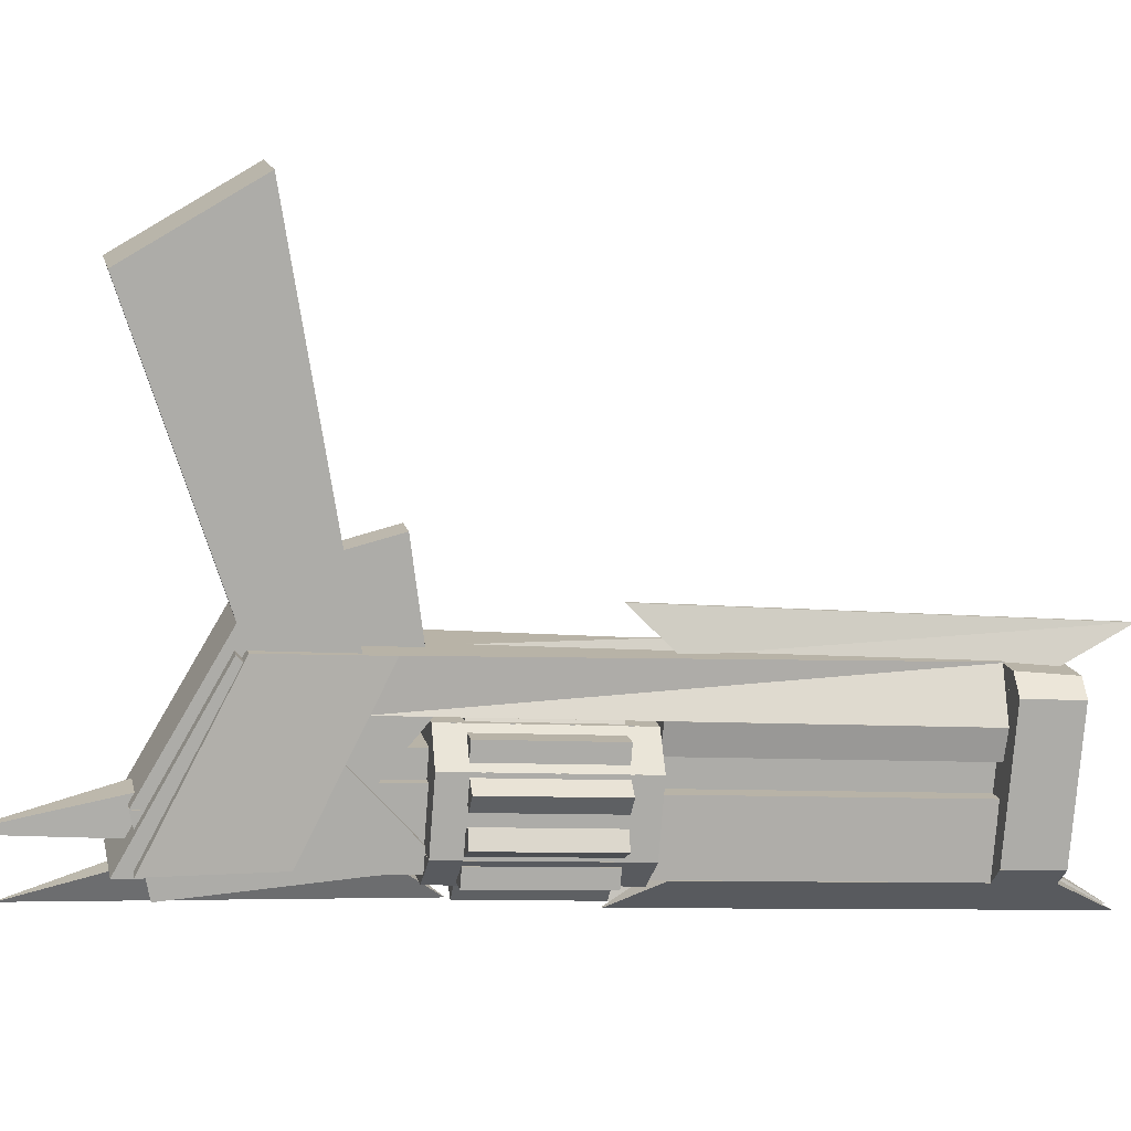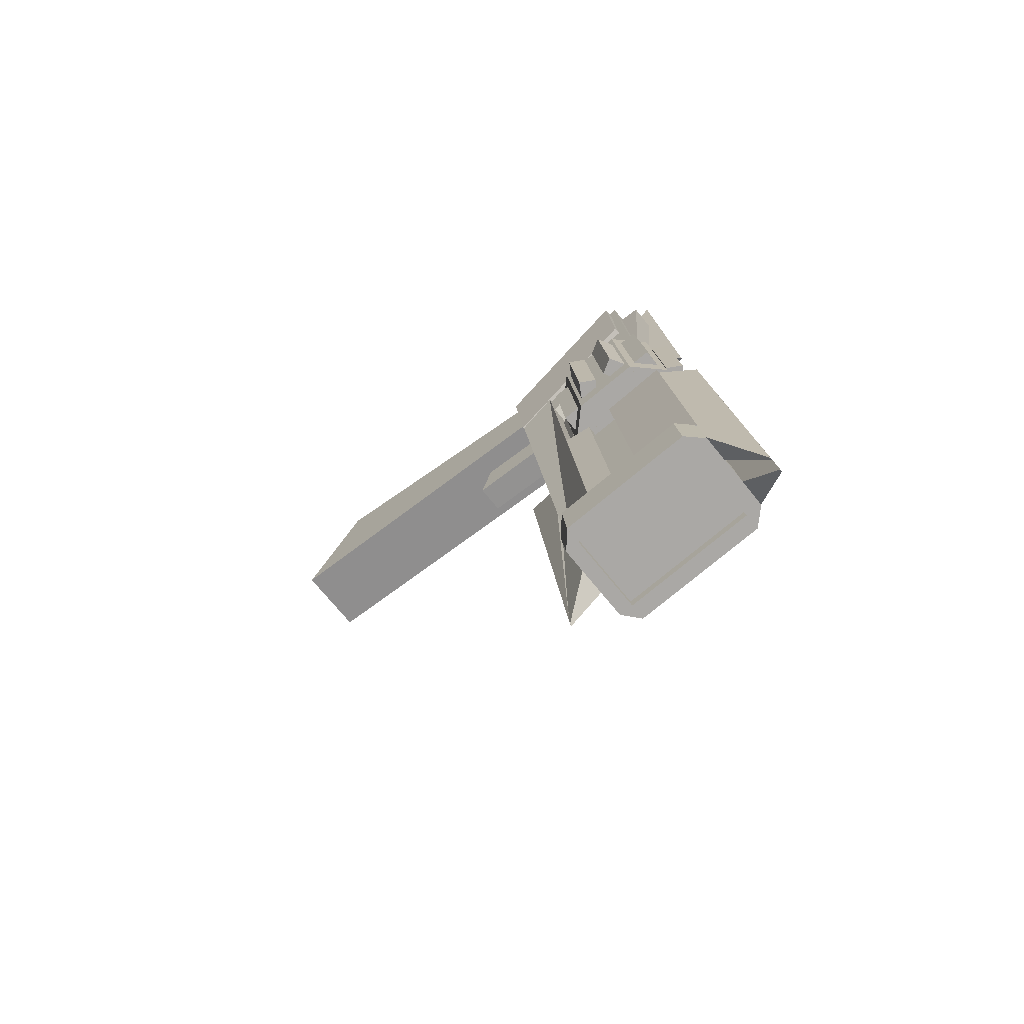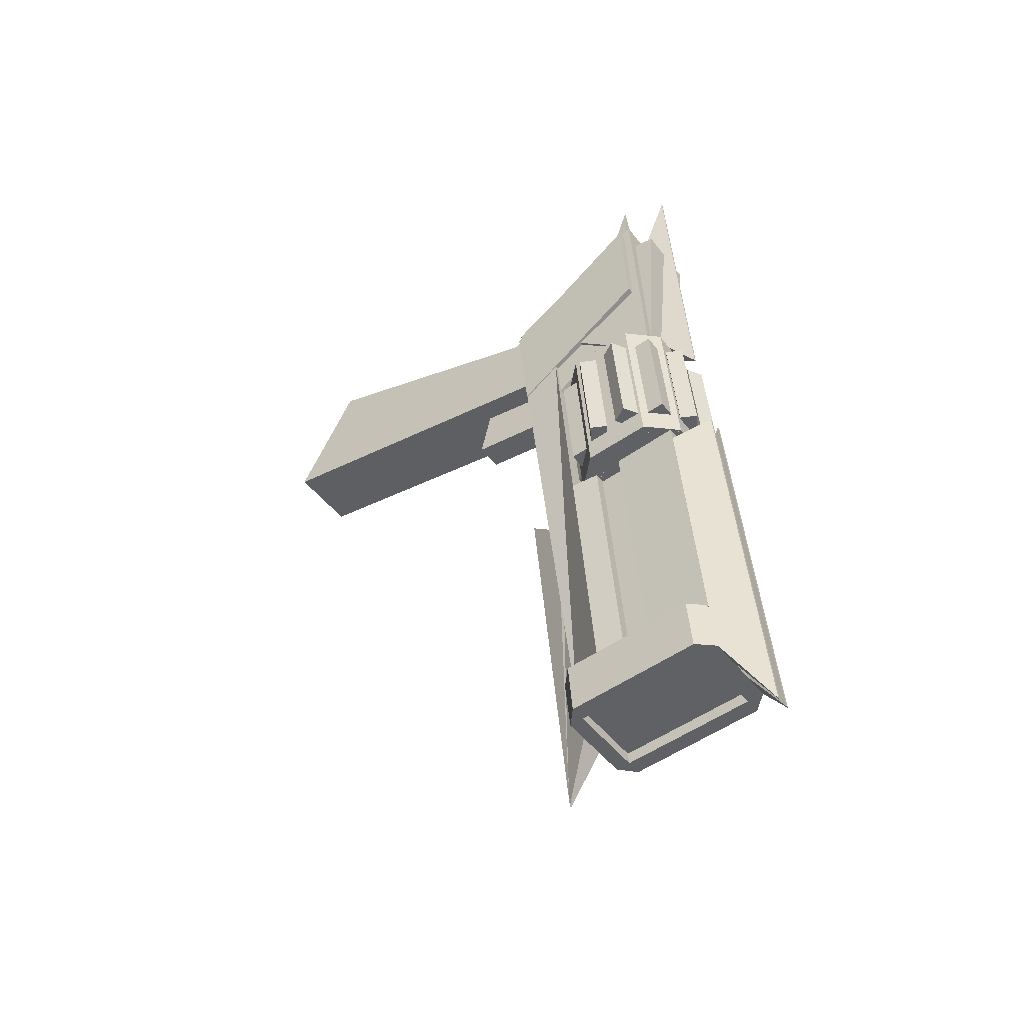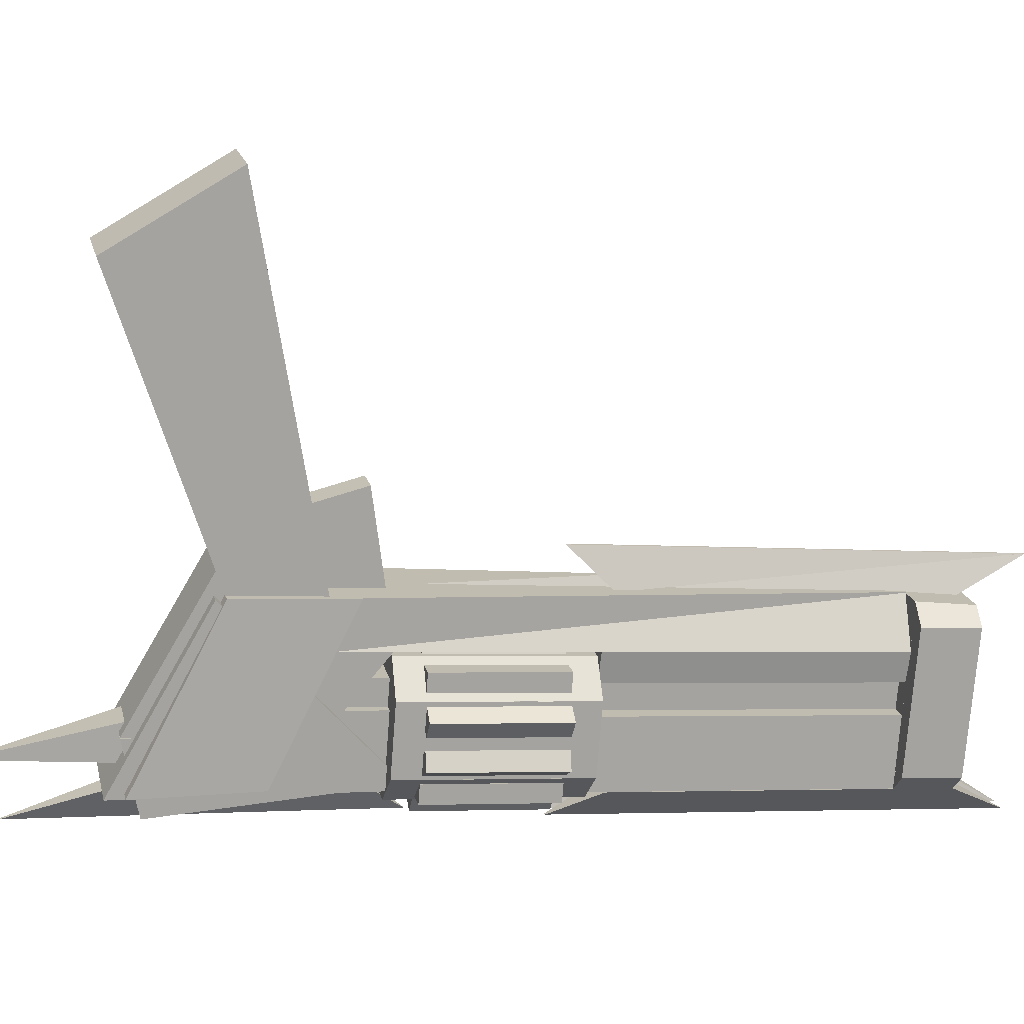
<metadata>
{"format":"obj","ext":"obj","renderer":"f3d","projection":"perspective","resolution":1024,"background":"white","views":[{"elev":13.4,"azim":-101.7,"up":"+Z"},{"elev":-71.9,"azim":129.1,"up":"+Y"},{"elev":-47.2,"azim":125.5,"up":"+Y"},{"elev":17.0,"azim":-102.5,"up":"+Z"}]}
</metadata>
<code>
o Cube_Cube.001
v 0.06356 0.2166 0.2757
v 0.06356 0.0356 0.378
v 0.06356 -0.05087 -0.1682
v 0.06356 0.07816 -0.1582
v -0.05258 -0.05087 -0.1682
v -0.05258 0.07816 -0.1582
v -0.05258 0.0356 0.378
v -0.05258 0.2166 0.2757
v 0.07576 0.07819 -0.1552
v 0.07068 -0.09129 -0.1687
v 0.08385 0.03694 -0.4055
v 0.08814 0.2151 -0.3972
v -0.07161 0.03568 -0.4114
v -0.07939 0.2137 -0.4035
v -0.06019 -0.09129 -0.1687
v -0.06527 0.07819 -0.1552
v 0.02795 -0.00048 -0.06213
v 0.02795 -0.1102 -0.03526
v 0.02795 -0.1273 -0.1718
v 0.02795 -0.05384 -0.2002
v -0.01778 -0.1273 -0.1718
v -0.01778 -0.05384 -0.2002
v -0.01778 -0.1102 -0.03526
v -0.01778 -0.00048 -0.06213
v 0.09303 -0.805 -0.4648
v 0.09303 -0.8901 -0.4716
v 0.06735 -0.8881 -0.4975
v 0.06735 -0.803 -0.4907
v -0.06037 -0.8881 -0.4975
v -0.06037 -0.803 -0.4907
v -0.08605 -0.8901 -0.4716
v -0.08605 -0.805 -0.4648
v 0.06267 -0.8238 -0.2284
v 0.06622 -0.9086 -0.2385
v 0.09303 -0.9068 -0.261
v 0.09303 -0.8217 -0.2543
v -0.08605 -0.9068 -0.261
v -0.08605 -0.8217 -0.2543
v -0.05924 -0.9086 -0.2385
v -0.05569 -0.8238 -0.2284
v 0.0668 -0.8217 -0.2543
v 0.0668 -0.9068 -0.261
v 0.09276 -0.9068 -0.261
v 0.09276 -0.8217 -0.2543
v 0.09276 -0.8901 -0.4717
v 0.09276 -0.805 -0.4649
v 0.0668 -0.8901 -0.4717
v 0.0668 -0.805 -0.4649
v -0.08559 -0.8217 -0.2543
v -0.08559 -0.9068 -0.261
v -0.05963 -0.9068 -0.261
v -0.05963 -0.8217 -0.2543
v -0.05963 -0.805 -0.4649
v -0.05963 -0.8901 -0.4717
v -0.08559 -0.8901 -0.4717
v -0.08559 -0.805 -0.4649
v 0.06892 -0.8218 -0.2535
v 0.06892 -0.8877 -0.2587
v 0.06892 -0.8708 -0.4711
v 0.06892 -0.8049 -0.4659
v -0.05983 -0.8708 -0.4711
v -0.05983 -0.8049 -0.4659
v -0.05983 -0.8877 -0.2587
v -0.05983 -0.8218 -0.2535
v -0.06218 0.2398 -0.409
v -0.06218 -0.1496 -0.4314
v -0.06218 0.09224 -0.1565
v -0.06218 0.2399 -0.4086
v 0.07268 0.2399 -0.4086
v 0.07268 0.09224 -0.1565
v 0.07268 -0.1496 -0.4314
v 0.07268 0.2398 -0.409
v 0.05597 0.08787 -0.1231
v 0.05597 0.05309 -0.128
v 0.05597 0.1803 -0.3392
v 0.05597 0.2151 -0.3343
v -0.04475 0.1803 -0.3392
v -0.04475 0.2151 -0.3343
v -0.04475 0.05309 -0.128
v -0.04475 0.08787 -0.1231
v -0.04571 -0.1293 -0.2531
v -0.04571 -0.397 -0.2744
v 0.05972 -0.397 -0.2744
v 0.05972 -0.1293 -0.2531
v 0.05972 -0.3816 -0.4688
v 0.05972 -0.1139 -0.4475
v -0.04571 -0.3816 -0.4688
v -0.04571 -0.1139 -0.4475
v 0.07363 -0.398 -0.2629
v 0.07363 -0.8228 -0.2967
v 0.06737 -0.8193 -0.3409
v 0.06737 -0.3945 -0.3072
v -0.05689 -0.8193 -0.3409
v -0.05689 -0.3945 -0.3072
v -0.06316 -0.8228 -0.2966
v -0.06316 -0.398 -0.2628
v 0.07323 -0.05527 -0.2356
v -0.06286 -0.05527 -0.2356
v -0.05851 -0.09112 -0.1689
v 0.06888 -0.09112 -0.1689
v 0.03048 -0.8192 -0.2963
v -0.02012 -0.8192 -0.2963
v 0.03048 -0.8247 -0.2273
v -0.02012 -0.8247 -0.2273
v 0.06789 -0.1684 -0.2651
v 0.09609 -0.1684 -0.2651
v 0.09609 -0.1662 -0.2931
v 0.06789 -0.1662 -0.2931
v 0.06789 -0.3564 -0.28
v 0.09609 -0.3564 -0.28
v 0.06789 -0.3541 -0.308
v 0.09609 -0.3541 -0.308
v 0.09609 -0.3444 -0.4306
v 0.06789 -0.3444 -0.4306
v 0.06789 -0.3422 -0.4586
v 0.09609 -0.3422 -0.4586
v 0.06789 -0.1565 -0.4157
v 0.09609 -0.1565 -0.4157
v 0.09609 -0.1542 -0.4437
v 0.06789 -0.1542 -0.4437
v -0.08182 -0.1565 -0.4157
v -0.05362 -0.1565 -0.4157
v -0.05362 -0.1542 -0.4437
v -0.08182 -0.1542 -0.4437
v -0.08182 -0.3444 -0.4306
v -0.05362 -0.3444 -0.4306
v -0.08182 -0.3422 -0.4586
v -0.05362 -0.3422 -0.4586
v -0.08182 -0.1662 -0.2931
v -0.08182 -0.3541 -0.308
v -0.08182 -0.3564 -0.28
v -0.08182 -0.1684 -0.2651
v -0.05362 -0.3564 -0.28
v -0.05362 -0.1684 -0.2651
v -0.05362 -0.3541 -0.308
v -0.05362 -0.1662 -0.2931
v 0.05463 -0.04763 -0.3708
v -0.04062 -0.04763 -0.3708
v -0.04062 -0.05495 -0.2786
v 0.05463 -0.05495 -0.2786
v -0.0201 -0.05552 -0.2357
v -0.06311 -0.05554 -0.2356
v -0.06303 -0.05553 -0.2356
v -0.01957 -0.06101 -0.1667
v 0.02998 -0.06101 -0.1667
v 0.07344 -0.05555 -0.2354
v 0.07351 -0.05554 -0.2356
v 0.03051 -0.05552 -0.2357
v 0.03051 -0.8192 -0.2964
v 0.02998 -0.8247 -0.2274
v 0.07344 -0.8192 -0.2961
v 0.07351 -0.8192 -0.2962
v 0.06956 -0.3909 -0.3523
v 0.06956 -0.8157 -0.386
v 0.07098 -0.8074 -0.49
v 0.07098 -0.3827 -0.4563
v -0.0605 -0.8074 -0.49
v -0.0605 -0.3827 -0.4563
v -0.05908 -0.8157 -0.386
v -0.05908 -0.3909 -0.3523
v 0.04979 -0.3948 -0.3069
v 0.04979 -0.8206 -0.3407
v 0.04979 -0.817 -0.3867
v 0.04979 -0.3912 -0.3529
v -0.03578 -0.817 -0.3867
v -0.03578 -0.3912 -0.3529
v -0.03578 -0.8206 -0.3407
v -0.03578 -0.3948 -0.3069
v 0.05463 -0.133 -0.2848
v 0.05463 -0.1257 -0.377
v -0.04062 -0.1257 -0.377
v -0.04062 -0.133 -0.2848
v -0.0201 -0.8192 -0.2964
v -0.01957 -0.8247 -0.2274
v -0.06303 -0.8192 -0.2963
v -0.06311 -0.8192 -0.2962
v -0.09052 -0.1174 -0.4029
v -0.09052 -0.3852 -0.4241
v -0.09052 -0.3935 -0.319
v -0.09052 -0.1257 -0.2978
v 0.1045 -0.3935 -0.319
v 0.1045 -0.1257 -0.2978
v 0.1045 -0.3852 -0.4241
v 0.1045 -0.1174 -0.4029
v -0.09059 -0.1256 -0.2979
v -0.09059 -0.3935 -0.3192
v -0.04552 -0.397 -0.2743
v -0.04552 -0.1291 -0.253
v -0.04612 -0.3935 -0.3192
v -0.04612 -0.1256 -0.2979
v -0.04626 -0.3935 -0.3193
v -0.04626 -0.1256 -0.298
v -0.04587 -0.1137 -0.4477
v -0.04587 -0.3816 -0.469
v -0.09094 -0.3851 -0.424
v -0.09094 -0.1173 -0.4027
v -0.0459 -0.3851 -0.4246
v -0.0459 -0.1172 -0.4033
v -0.04577 -0.3851 -0.4248
v -0.04577 -0.1172 -0.4035
v 0.1047 -0.1172 -0.4031
v 0.1047 -0.3851 -0.4244
v 0.05967 -0.3815 -0.4693
v 0.05967 -0.1137 -0.448
v 0.06028 -0.3851 -0.4244
v 0.06028 -0.1172 -0.4031
v 0.06042 -0.3851 -0.4243
v 0.06042 -0.1172 -0.403
v 0.06003 -0.1291 -0.2533
v 0.06003 -0.397 -0.2746
v 0.1051 -0.3934 -0.3195
v 0.1051 -0.1256 -0.2983
v 0.06006 -0.3935 -0.3189
v 0.06006 -0.1256 -0.2977
v 0.05992 -0.3935 -0.3188
v 0.05992 -0.1256 -0.2975
v 0.1047 -0.165 -0.3078
v 0.1291 -0.1639 -0.322
v 0.115 -0.162 -0.3461
v 0.09061 -0.1631 -0.3319
v 0.1047 -0.353 -0.3227
v 0.1291 -0.3518 -0.3369
v 0.09061 -0.351 -0.3469
v 0.115 -0.3499 -0.361
v 0.05296 -0.3415 -0.467
v 0.02861 -0.3426 -0.4528
v 0.01447 -0.3407 -0.477
v 0.03883 -0.3396 -0.4911
v 0.02861 -0.1547 -0.4379
v 0.05296 -0.1536 -0.452
v 0.03883 -0.1516 -0.4762
v 0.01447 -0.1528 -0.462
v -0.1007 -0.1607 -0.3627
v -0.07634 -0.1595 -0.3768
v -0.09048 -0.1576 -0.401
v -0.1148 -0.1587 -0.3868
v -0.1007 -0.3486 -0.3776
v -0.07634 -0.3475 -0.3918
v -0.1148 -0.3467 -0.4017
v -0.09048 -0.3456 -0.4159
v -0.0387 -0.1691 -0.2567
v -0.0387 -0.357 -0.2717
v -0.02456 -0.3589 -0.2475
v -0.02456 -0.171 -0.2326
v -0.000203 -0.3578 -0.2617
v -0.000203 -0.1699 -0.2468
v -0.01434 -0.3559 -0.2858
v -0.01434 -0.168 -0.2709
v 0.115 -0.1606 -0.3632
v 0.1289 -0.1587 -0.3877
v 0.1044 -0.1576 -0.4014
v 0.09057 -0.1595 -0.377
v 0.115 -0.3486 -0.3781
v 0.1289 -0.3466 -0.4026
v 0.09057 -0.3475 -0.3919
v 0.1044 -0.3455 -0.4164
v -0.00267 -0.3407 -0.4767
v -0.01654 -0.3427 -0.4522
v -0.04096 -0.3416 -0.466
v -0.02709 -0.3396 -0.4904
v -0.01654 -0.1547 -0.4373
v -0.00267 -0.1528 -0.4618
v -0.02709 -0.1517 -0.4755
v -0.04096 -0.1536 -0.451
v -0.09018 -0.1651 -0.3073
v -0.07631 -0.1631 -0.3318
v -0.1007 -0.162 -0.3456
v -0.1146 -0.164 -0.3211
v -0.09018 -0.353 -0.3223
v -0.07631 -0.3511 -0.3467
v -0.1146 -0.3519 -0.336
v -0.1007 -0.35 -0.3605
v 0.01694 -0.1698 -0.247
v 0.01694 -0.3578 -0.2619
v 0.04136 -0.3589 -0.2482
v 0.04136 -0.1709 -0.2333
v 0.05523 -0.3569 -0.2727
v 0.05523 -0.169 -0.2577
v 0.03081 -0.3558 -0.2864
v 0.03081 -0.1679 -0.2715
v 0.05563 0.2153 -0.3348
v 0.05957 -0.1253 -0.3743
v 0.05957 -0.121 -0.4282
v 0.05563 0.1943 -0.4462
v -0.04921 -0.121 -0.4282
v -0.04527 0.1943 -0.4462
v -0.04921 -0.1253 -0.3743
v -0.04527 0.2153 -0.3348
v 0.02876 0.191 -0.4041
v 0.02876 -0.07908 -0.4255
v 0.005587 -0.1496 -0.4827
v 0.005587 0.3683 -0.4501
v 0.002928 -0.1496 -0.4827
v 0.002928 0.3683 -0.4501
v -0.02024 -0.07908 -0.4255
v -0.02024 0.191 -0.4041
v -0.06064 -0.8875 -0.4969
v -0.06064 -0.4051 -0.4586
v -0.007887 -0.3374 -0.5059
v -0.007887 -0.9829 -0.5572
v -0.004071 -0.3374 -0.5059
v -0.004071 -0.9829 -0.5572
v -0.01592 -0.4051 -0.4586
v -0.01592 -0.8875 -0.4969
v 0.02559 -0.8875 -0.4964
v 0.02559 -0.4052 -0.4581
v 0.01373 -0.3374 -0.5054
v 0.01373 -0.983 -0.5567
v 0.01755 -0.3374 -0.5054
v 0.01755 -0.983 -0.5567
v 0.0703 -0.4052 -0.4581
v 0.0703 -0.8875 -0.4964
v 0.02613 -0.8953 -0.2379
v 0.004675 -0.178 -0.176
v 0.00548 -0.1782 -0.1758
v 0.00548 -0.999 -0.1935
v 0.001665 -0.1782 -0.1758
v 0.001664 -0.999 -0.1935
v 0.001119 -0.178 -0.176
v -0.01859 -0.8953 -0.2379
v 0.02589 -0.427 -0.1986
v 0.006678 -0.9247 -0.1923
v 0.000382 -0.9247 -0.1923
v -0.01883 -0.427 -0.1986
v 0.001824 -0.3659 -0.1362
v 0.002616 -0.999 -0.1931
v 0.004847 -0.999 -0.1931
v 0.005639 -0.3659 -0.1362
v 0.003954 0.4067 -0.3637
v 0.03368 0.183 -0.3162
v 0.03368 0.1879 -0.3775
v 0.003954 0.4069 -0.3658
v -0.02783 0.1879 -0.3775
v 0.001893 0.4069 -0.3658
v -0.02783 0.183 -0.3162
v 0.001893 0.4067 -0.3637
v 0.06801 0.02038 -0.3087
v -0.054 0.02038 -0.3087
v -0.054 -0.02102 -0.2136
v 0.06801 -0.02102 -0.2136
v 0.06801 -0.1343 -0.2266
v 0.06801 -0.05656 -0.3291
v -0.054 -0.05656 -0.3291
v -0.054 -0.1331 -0.2408
v -0.054 -0.05097 -0.317
v 0.06801 -0.05097 -0.317
v 0.06801 -0.006164 -0.4006
v -0.054 -0.006164 -0.4006
v -0.054 -0.12 -0.4057
v -0.054 -0.129 -0.3232
v 0.06801 -0.129 -0.3232
v 0.06801 -0.12 -0.4057
f 1 2 3 4
f 4 3 5 6
f 6 5 7 8
f 8 7 2 1
f 4 6 8 1
f 5 3 2 7
f 9 10 11 12
f 12 11 13 14
f 14 13 15 16
f 16 15 10 9
f 12 14 16 9
f 13 11 10 15
f 17 18 19 20
f 20 19 21 22
f 22 21 23 24
f 24 23 18 17
f 20 22 24 17
f 21 19 18 23
f 25 26 27 28
f 28 27 29 30
f 30 29 31 32
f 32 31 26 25
f 28 30 32 25
f 29 27 26 31
f 33 34 35 36
f 36 35 37 38
f 38 37 39 40
f 40 39 34 33
f 36 38 40 33
f 37 35 34 39
f 41 42 43 44
f 44 43 45 46
f 46 45 47 48
f 48 47 42 41
f 44 46 48 41
f 45 43 42 47
f 49 50 51 52
f 53 54 55 56
f 56 55 50 49
f 52 51 54 53
f 52 53 56 49
f 54 51 50 55
f 57 58 59 60
f 60 59 61 62
f 62 61 63 64
f 64 63 58 57
f 60 62 64 57
f 61 59 58 63
f 65 66 67 68
f 69 70 71 72
f 68 67 70 69
f 72 71 66 65
f 72 65 68 69
f 66 71 70 67
f 73 74 75 76
f 76 75 77 78
f 78 77 79 80
f 80 79 74 73
f 76 78 80 73
f 77 75 74 79
f 81 82 83 84
f 84 83 85 86
f 86 85 87 88
f 88 87 82 81
f 84 86 88 81
f 85 83 82 87
f 89 90 91 92
f 92 91 93 94
f 94 93 95 96
f 96 95 90 89
f 92 94 96 89
f 93 91 90 95
f 97 98 99 100
f 97 101 102 98
f 100 103 101 97
f 99 104 103 100
f 102 101 103 104
f 98 102 104 99
f 105 106 107 108
f 105 109 110 106
f 108 111 109 105
f 107 112 111 108
f 110 109 111 112
f 106 110 112 107
f 113 114 115 116
f 117 114 113 118
f 117 118 119 120
f 119 116 115 120
f 118 113 116 119
f 120 115 114 117
f 121 122 123 124
f 121 125 126 122
f 124 127 125 121
f 123 128 127 124
f 126 125 127 128
f 122 126 128 123
f 129 130 131 132
f 132 131 133 134
f 134 133 135 136
f 136 135 130 129
f 132 134 136 129
f 133 131 130 135
f 137 138 139 140
f 141 142 143 144
f 145 146 147 148
f 148 149 150 145
f 145 150 151 146
f 146 151 152 147
f 147 152 149 148
f 153 154 155 156
f 156 155 157 158
f 158 157 159 160
f 160 159 154 153
f 156 158 160 153
f 157 155 154 159
f 161 162 163 164
f 164 163 165 166
f 166 165 167 168
f 168 167 162 161
f 164 166 168 161
f 165 163 162 167
f 140 169 170 137
f 137 170 171 138
f 138 171 172 139
f 139 172 169 140
f 173 141 144 174
f 174 144 143 175
f 175 143 142 176
f 176 142 141 173
f 169 172 171 170
f 177 178 179 180
f 180 179 181 182
f 182 181 183 184
f 184 183 178 177
f 180 182 184 177
f 181 179 178 183
f 185 186 187 188
f 188 187 189 190
f 190 189 191 192
f 192 191 186 185
f 188 190 192 185
f 189 187 186 191
f 193 194 195 196
f 196 195 197 198
f 198 197 199 200
f 200 199 194 193
f 196 198 200 193
f 197 195 194 199
f 201 202 203 204
f 204 203 205 206
f 206 205 207 208
f 208 207 202 201
f 204 206 208 201
f 205 203 202 207
f 209 210 211 212
f 212 211 213 214
f 214 213 215 216
f 216 215 210 209
f 212 214 216 209
f 213 211 210 215
f 217 218 219 220
f 217 221 222 218
f 220 223 221 217
f 219 224 223 220
f 222 221 223 224
f 218 222 224 219
f 225 226 227 228
f 229 226 225 230
f 229 230 231 232
f 231 228 227 232
f 230 225 228 231
f 232 227 226 229
f 233 234 235 236
f 233 237 238 234
f 236 239 237 233
f 235 240 239 236
f 238 237 239 240
f 234 238 240 235
f 241 242 243 244
f 244 243 245 246
f 246 245 247 248
f 248 247 242 241
f 244 246 248 241
f 245 243 242 247
f 249 250 251 252
f 249 253 254 250
f 252 255 253 249
f 251 256 255 252
f 254 253 255 256
f 250 254 256 251
f 257 258 259 260
f 261 258 257 262
f 261 262 263 264
f 263 260 259 264
f 262 257 260 263
f 264 259 258 261
f 265 266 267 268
f 265 269 270 266
f 268 271 269 265
f 267 272 271 268
f 270 269 271 272
f 266 270 272 267
f 273 274 275 276
f 276 275 277 278
f 278 277 279 280
f 280 279 274 273
f 276 278 280 273
f 277 275 274 279
f 281 282 283 284
f 284 283 285 286
f 286 285 287 288
f 288 287 282 281
f 284 286 288 281
f 285 283 282 287
f 289 290 291 292
f 292 291 293 294
f 294 293 295 296
f 296 295 290 289
f 292 294 296 289
f 293 291 290 295
f 297 298 299 300
f 300 299 301 302
f 302 301 303 304
f 304 303 298 297
f 300 302 304 297
f 301 299 298 303
f 305 306 307 308
f 308 307 309 310
f 310 309 311 312
f 312 311 306 305
f 306 311 309 307
f 308 310 312 305
f 313 314 315 316
f 316 315 317 318
f 318 317 319 320
f 320 319 314 313
f 316 318 320 313
f 321 322 323 324
f 325 326 327 328
f 324 323 326 325
f 328 327 322 321
f 325 328 321 324
f 329 330 331 332
f 332 331 333 334
f 334 333 335 336
f 336 335 330 329
f 332 334 336 329
f 333 331 330 335
f 322 327 326 323
f 337 338 339 340
f 340 341 342 337
f 337 342 343 338
f 338 343 344 339
f 339 344 341 340
f 341 344 343 342
f 345 346 347 348
f 348 349 350 345
f 345 350 351 346
f 346 351 352 347
f 347 352 349 348
f 349 352 351 350

</code>
